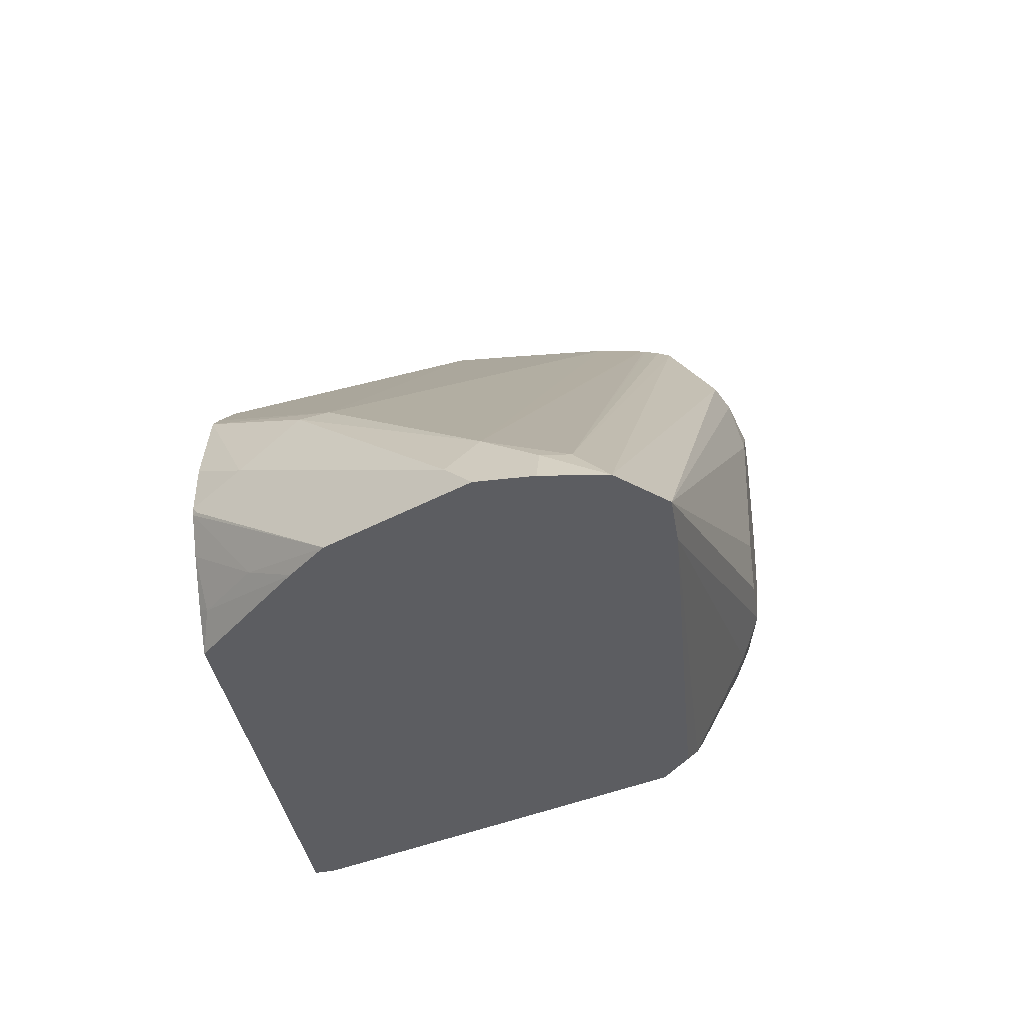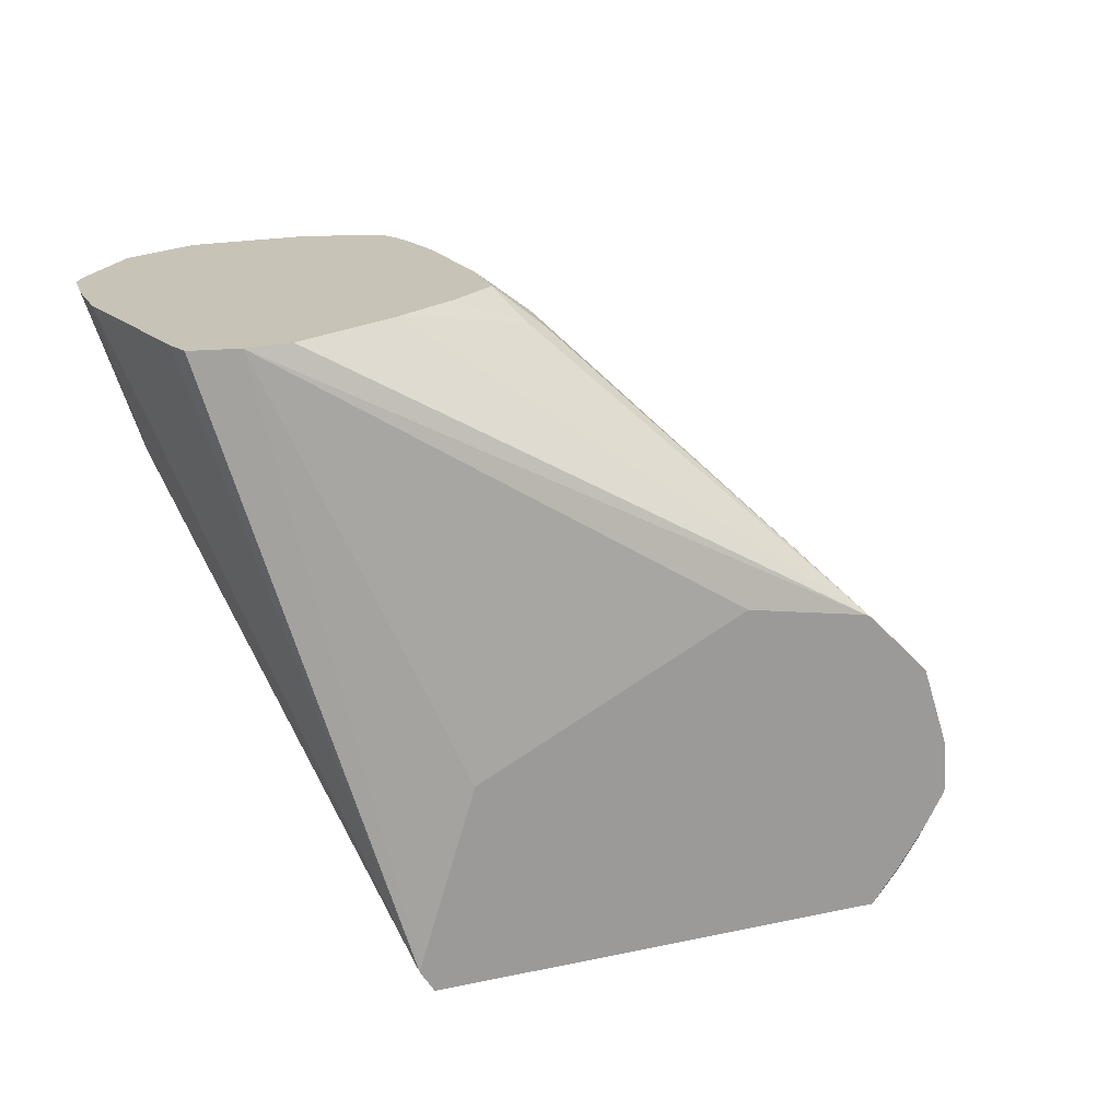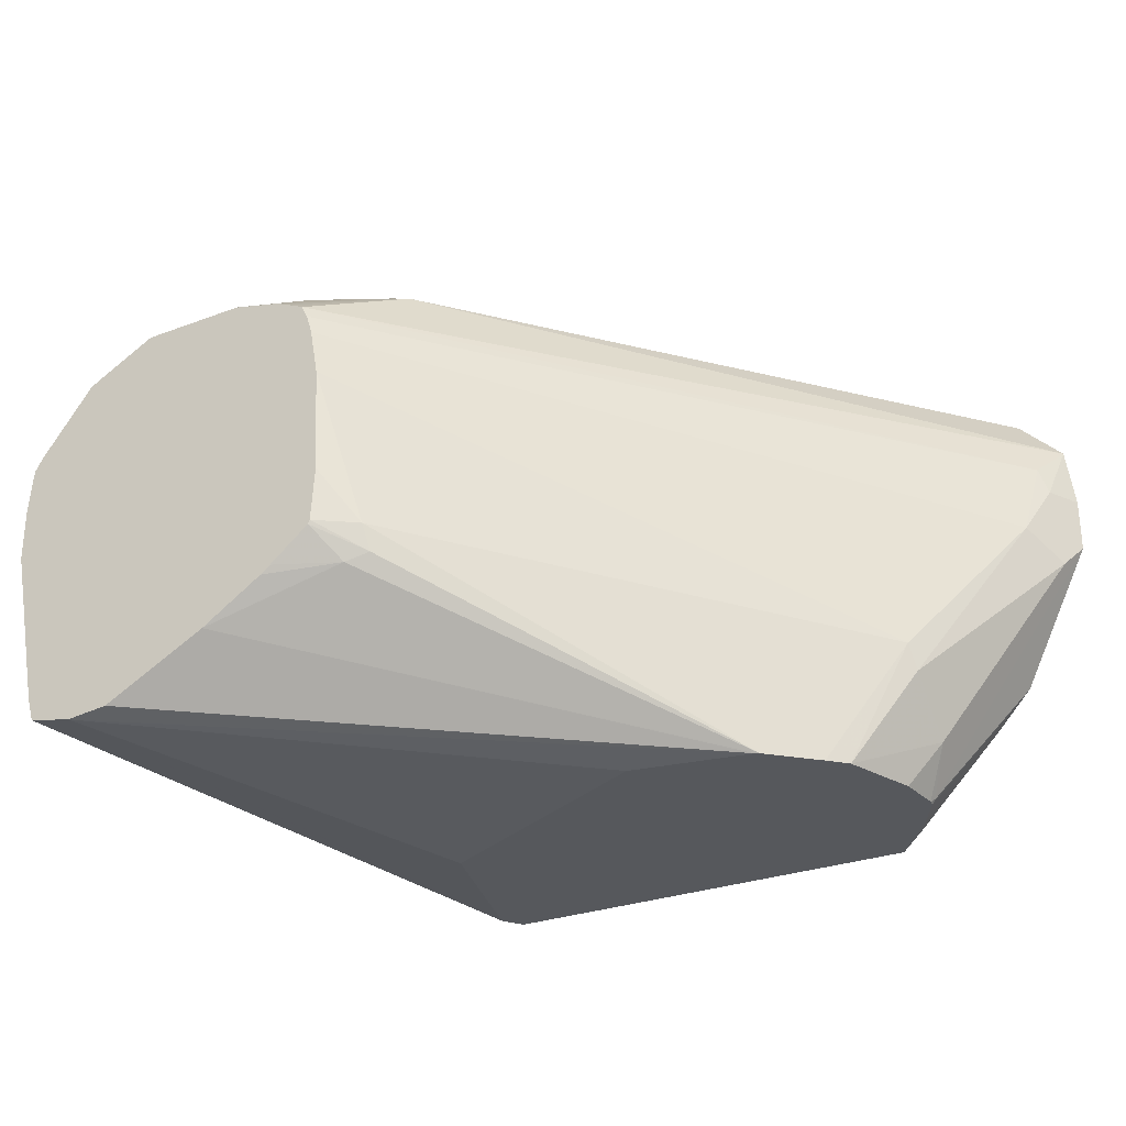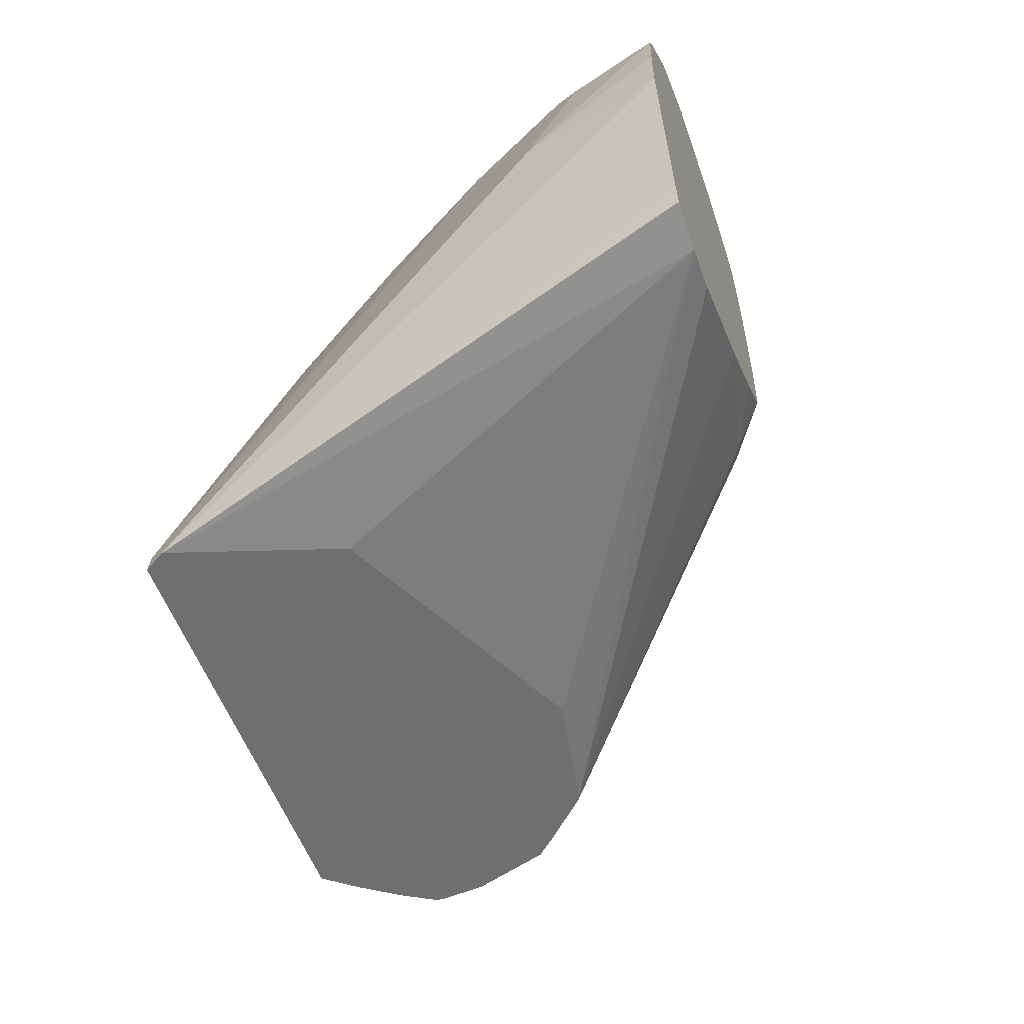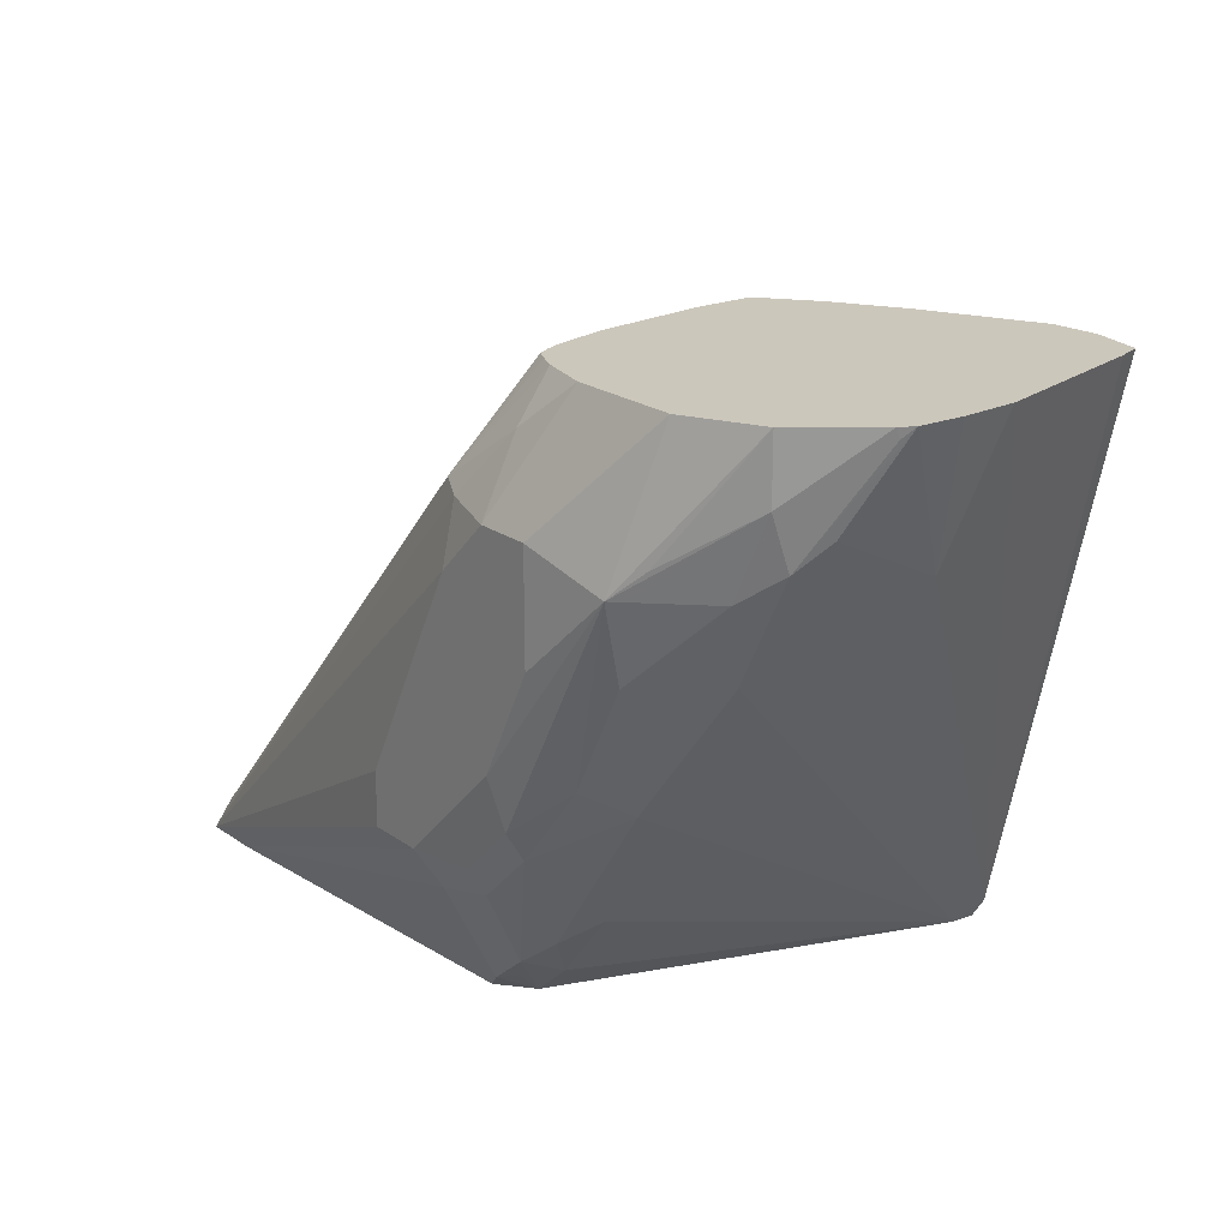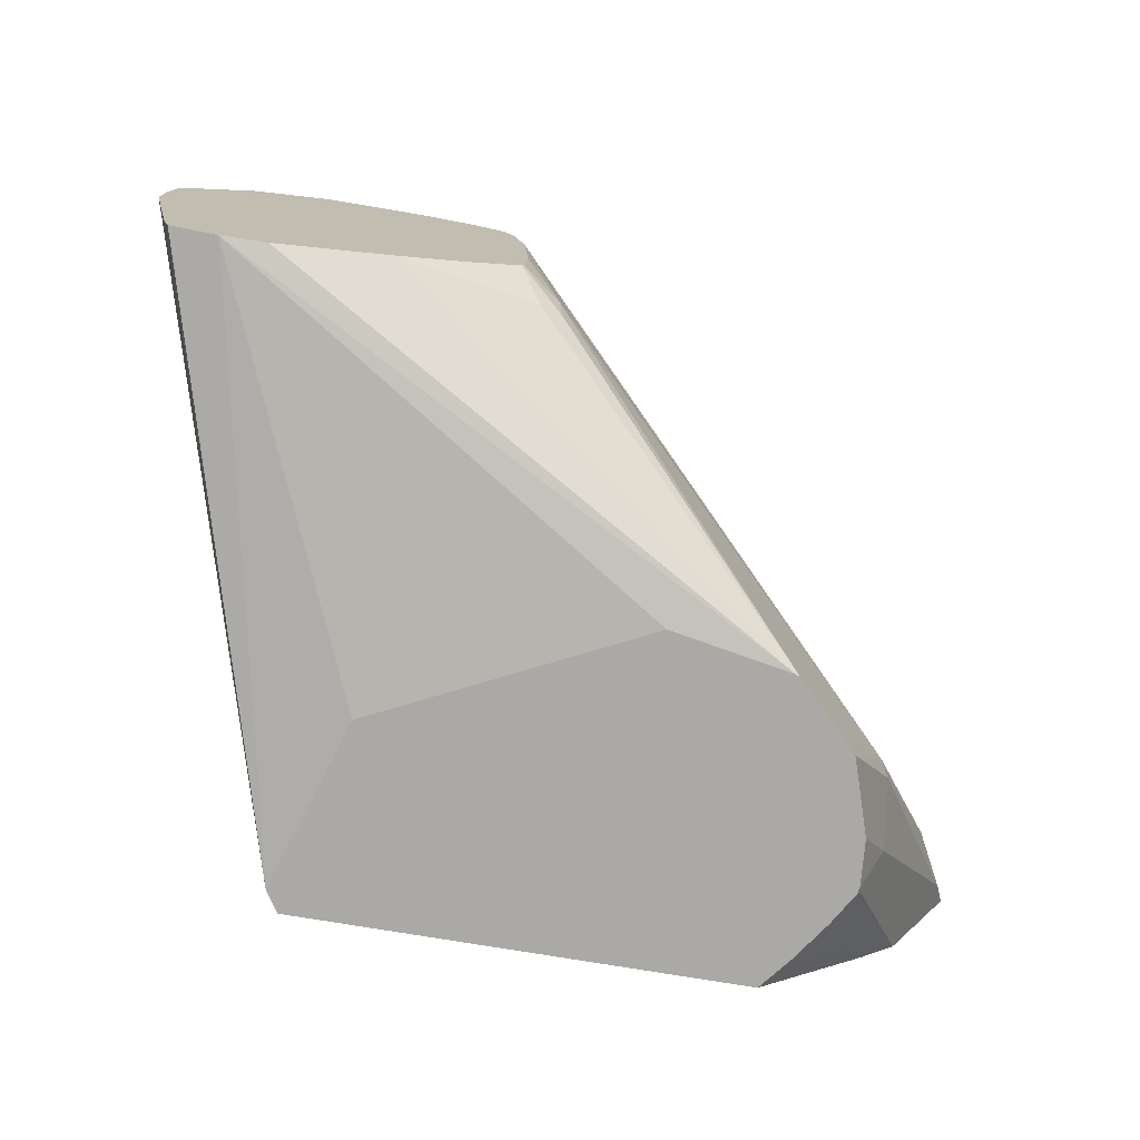
<metadata>
{"format":"obj","ext":"obj","renderer":"f3d","projection":"perspective","resolution":1024,"background":"white","views":[{"elev":-36.6,"azim":99.1,"up":"+Z"},{"elev":19.8,"azim":-21.6,"up":"+Z"},{"elev":-28.0,"azim":29.8,"up":"+Y"},{"elev":-54.6,"azim":-70.7,"up":"+Y"},{"elev":21.6,"azim":-129.4,"up":"+Z"},{"elev":-75.3,"azim":-9.5,"up":"+Y"}]}
</metadata>
<code>
v 0.01945 0.09756 0.5075
v 0.01945 0.07791 0.5075
v 0.01631 0.12 0.5075
v 0.01298 0.09756 0.5203
v 0.006485 0.07804 0.5333
v -0.006508 0.02603 0.5075
v 0.01463 0.06829 0.5171
v -0.03252 -0.02601 0.5463
v 0.009748 0.1073 0.5219
v 0.006358 0.1299 0.5075
v -0.1658 0.1463 0.6878
v -0.1854 0.1268 0.7256
v -0.02603 0.01952 0.5789
v -0.02441 0.009769 0.5756
v -0.181 0.1161 0.7256
v -0.1807 0.1147 0.7256
v -0.1774 0.09756 0.7256
v -0.01956 0.01211 0.5075
v -0.03376 -0.02769 0.5463
v -0.02929 -0.004875 0.5171
v -0.004892 0.02927 0.5366
v -0.03338 -0.02769 0.5489
v -0.02441 -0.00975 0.5561
v -0.183 0.1221 0.7256
v -0.1813 0.1171 0.7256
v -1.172e-05 0.1363 0.5075
v -0.1756 0.1512 0.6853
v -0.1951 0.1431 0.7089
v -0.1965 0.1321 0.7256
v -0.1955 0.1316 0.7256
v -0.19 0.1292 0.7256
v -0.1626 0.03904 0.7154
v -0.06672 -0.02769 0.6171
v -0.05037 -0.02769 0.6008
v -0.04393 -0.02769 0.5939
v -0.1753 0.05854 0.7256
v -0.04878 -0.02438 0.5171
v -0.06025 -0.02769 0.5075
v -0.04086 -0.02769 0.5341
v -0.03477 -0.02769 0.5659
v -0.01991 0.1363 0.5075
v -0.1366 0.1561 0.5659
v -0.1366 0.1561 0.5854
v -0.1561 0.1561 0.6244
v -0.1756 0.1561 0.6634
v -0.1951 0.1561 0.6829
v -0.2146 0.1366 0.7256
v -0.161 0.02927 0.7122
v -0.1765 0.03904 0.7256
v -0.0683 -0.02769 0.6179
v -0.1691 0.02603 0.7154
v -0.2183 0.009427 0.7256
v -0.051 -0.02769 0.5193
v -0.223 -0.02769 0.5075
v -0.1562 0.1269 0.5075
v -0.1626 0.1301 0.5138
v -0.1626 0.1496 0.5529
v -0.1561 0.1561 0.5659
v -0.2146 0.1561 0.6829
v -0.2536 0.1366 0.7256
v -0.1771 0.03769 0.7256
v -0.1123 -0.02769 0.6259
v -0.2499 -0.006386 0.7256
v -0.2574 -0.01009 0.7256
v -0.2731 -0.0116 0.7256
v -0.1917 0.02625 0.7256
v -0.1954 0.02348 0.7256
v -0.2281 -0.02769 0.5155
v -0.2221 -0.0199 0.5075
v -0.1683 0.1172 0.5075
v -0.1707 0.1268 0.5171
v -0.178 0.1317 0.5268
v -0.1805 0.1463 0.5561
v -0.178 0.1512 0.5659
v -0.1756 0.1561 0.5854
v -0.2146 0.1561 0.6439
v -0.2439 0.1512 0.6732
v -0.2797 0.1236 0.7256
v -0.208 -0.02769 0.5788
v -0.2898 -0.008185 0.7256
v -0.2277 -0.02769 0.5171
v -0.222 -0.01964 0.5075
v -0.2923 4.3e-07 0.7256
v -0.3043 0.05854 0.7256
v -0.2878 0.06829 0.6732
v -0.1684 0.1171 0.5075
v -0.1821 0.1171 0.5203
v -0.1902 0.1268 0.5366
v -0.2 0.1463 0.5756
v -0.1975 0.1512 0.5854
v -0.1951 0.1561 0.6049
v -0.2211 0.1431 0.6049
v -0.2406 0.1431 0.6439
v -0.2488 0.1463 0.6732
v -0.2797 0.1236 0.7024
v -0.2536 0.1439 0.6829
v -0.2998 0.09878 0.7256
v -0.261 0.1171 0.6439
v -0.2293 0.1268 0.5951
v -0.2024 0.1171 0.5463
v -0.3043 0.07804 0.7256
v -0.3028 0.09385 0.7256
v -0.2878 0.1073 0.6927
v -0.2146 0.1366 0.5854
v -0.2488 0.1268 0.6341
v -0.2585 0.1268 0.6536
v -0.2683 0.1268 0.6732
v -0.2805 0.1171 0.6829
v -0.3 0.09756 0.7219
f 56 73 57
f 56 72 73
f 56 71 72
f 55 70 56
f 68 84 85
f 51 67 52
f 51 66 67
f 51 61 66
f 50 65 62
f 54 68 69
f 57 73 74
f 65 80 68
f 58 74 75
f 59 76 77
f 59 77 60
f 60 77 78
f 62 65 79
f 65 68 81
f 65 81 79
f 68 82 69
f 68 80 83
f 50 64 65
f 68 83 84
f 57 74 58
f 50 63 64
f 41 56 57
f 48 61 51
f 28 47 29
f 68 85 82
f 32 48 33
f 32 36 49
f 32 49 48
f 33 48 51
f 33 51 52
f 33 52 50
f 37 39 53
f 37 53 38
f 41 55 56
f 41 57 58
f 42 58 75
f 42 75 91
f 42 91 76
f 42 76 59
f 42 59 46
f 42 46 45
f 42 45 44
f 42 44 43
f 46 59 60
f 46 60 47
f 48 49 61
f 50 52 63
f 70 86 87
f 89 92 90
f 70 72 71
f 88 100 99
f 88 99 104
f 88 104 89
f 89 104 92
f 92 99 105
f 92 105 93
f 92 104 99
f 93 105 106
f 93 106 107
f 93 107 94
f 94 107 95
f 95 108 109
f 95 109 97
f 95 107 108
f 97 109 102
f 98 103 108
f 98 108 106
f 98 106 105
f 98 105 99
f 102 109 108
f 102 108 103
f 106 108 107
f 28 46 47
f 87 100 88
f 70 87 72
f 85 103 98
f 85 101 102
f 72 87 88
f 72 88 89
f 72 89 73
f 73 89 90
f 73 90 74
f 74 90 75
f 75 90 91
f 76 91 77
f 77 92 93
f 77 93 94
f 77 94 95
f 77 95 96
f 77 96 78
f 77 91 90
f 77 90 92
f 78 96 95
f 78 95 97
f 82 85 98
f 82 98 99
f 82 99 100
f 82 100 87
f 82 87 86
f 84 101 85
f 85 102 103
f 27 46 28
f 56 70 71
f 26 45 27
f 5 16 17
f 5 17 13
f 6 8 19
f 6 19 20
f 6 20 18
f 7 21 8
f 7 14 21
f 8 22 19
f 8 21 23
f 8 23 22
f 9 12 24
f 9 24 25
f 9 25 15
f 10 26 11
f 11 27 28
f 11 28 29
f 11 29 30
f 11 30 31
f 11 31 12
f 11 26 27
f 12 31 30
f 12 30 29
f 12 29 47
f 5 9 15
f 5 14 7
f 5 13 14
f 4 9 5
f 27 45 46
f 1 2 6
f 1 6 18
f 1 18 38
f 1 38 54
f 1 54 69
f 1 69 82
f 1 82 86
f 1 86 70
f 1 70 55
f 1 55 41
f 12 47 60
f 1 41 26
f 1 10 3
f 1 3 4
f 1 4 5
f 1 5 2
f 2 5 7
f 2 7 8
f 2 8 6
f 3 9 4
f 3 10 11
f 3 11 12
f 3 12 9
f 1 26 10
f 12 60 78
f 5 15 16
f 12 97 102
f 18 20 37
f 18 37 38
f 19 22 40
f 19 40 35
f 19 35 34
f 19 34 33
f 19 33 50
f 19 50 62
f 19 62 79
f 19 79 81
f 19 81 68
f 17 36 32
f 19 68 54
f 19 38 53
f 19 53 39
f 19 39 20
f 20 39 37
f 22 23 40
f 23 35 40
f 26 41 58
f 26 58 42
f 26 42 43
f 12 78 97
f 26 44 45
f 19 54 38
f 14 23 21
f 26 43 44
f 13 17 32
f 14 35 23
f 12 101 84
f 12 84 83
f 12 83 80
f 12 80 65
f 12 65 64
f 12 64 63
f 12 63 52
f 12 67 66
f 12 66 61
f 12 61 49
f 12 52 67
f 12 36 17
f 12 49 36
f 13 34 35
f 13 33 34
f 13 32 33
f 12 25 24
f 13 35 14
f 12 102 101
f 12 16 15
f 12 17 16
f 12 15 25

</code>
